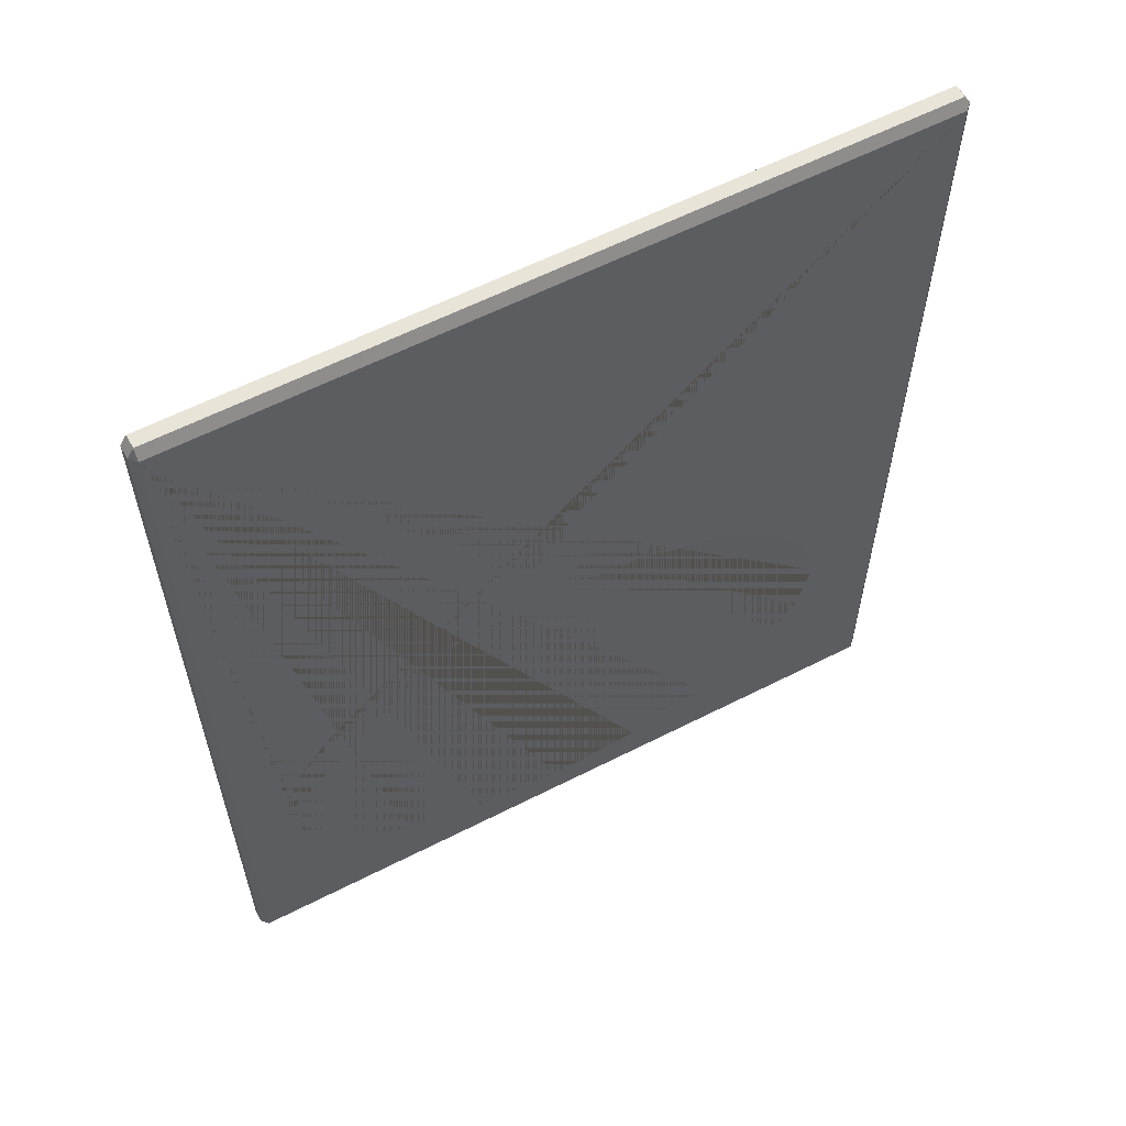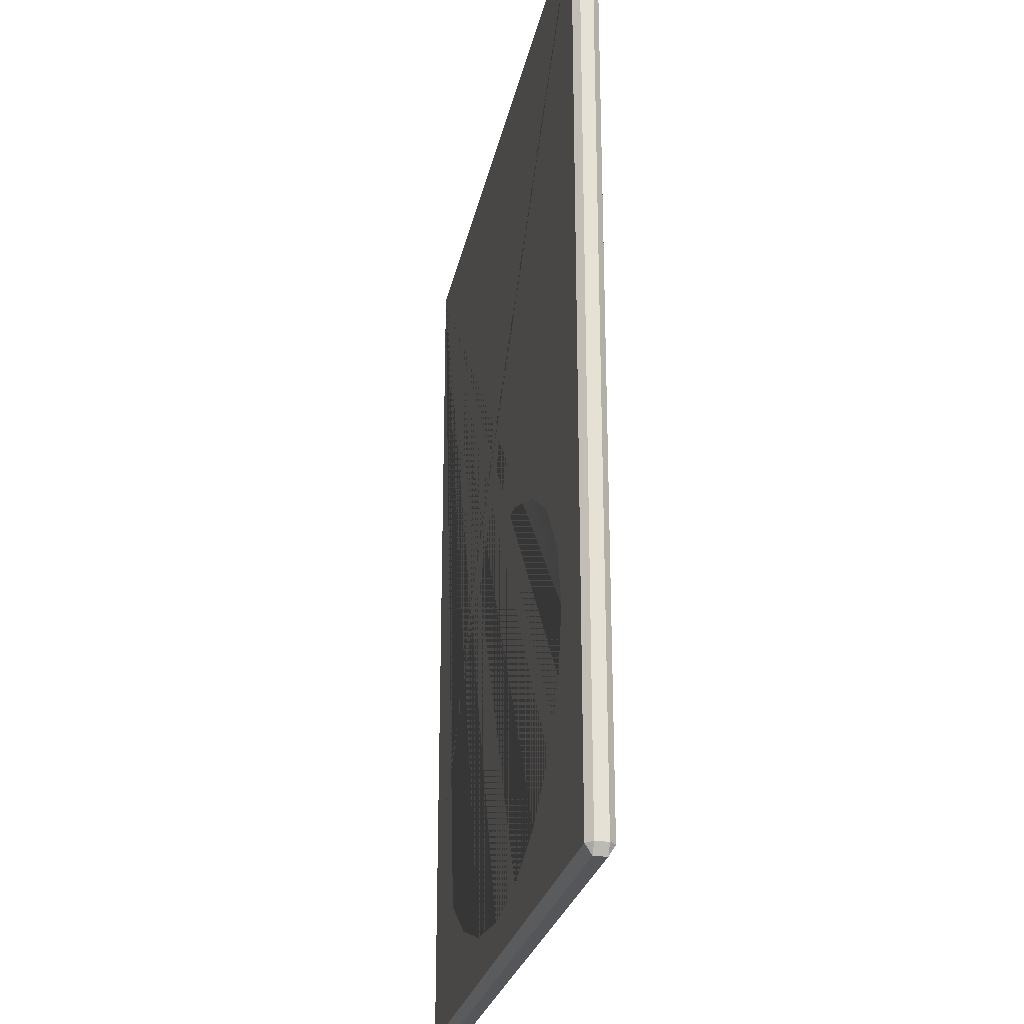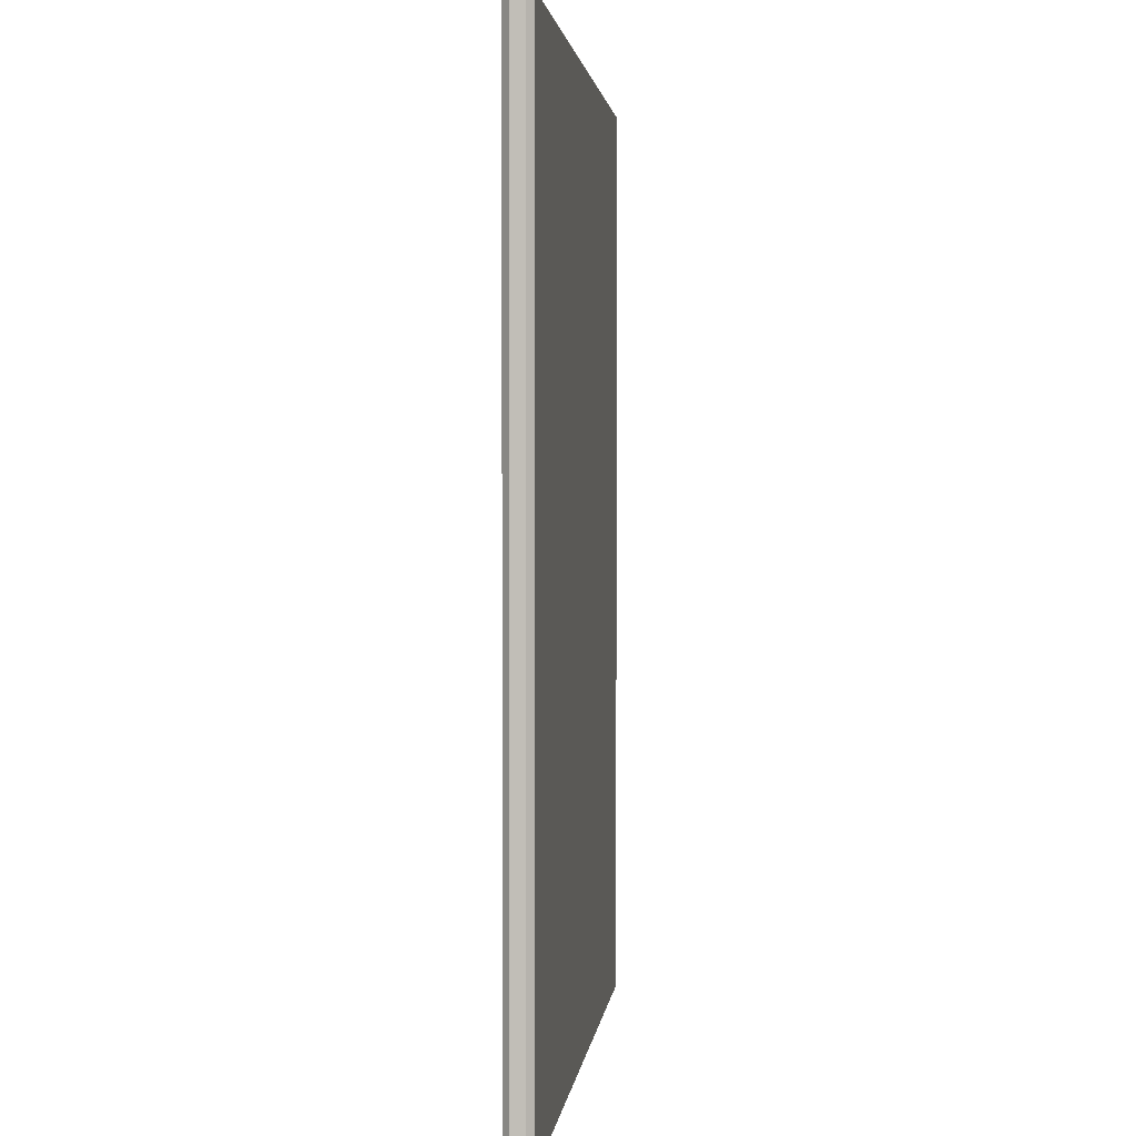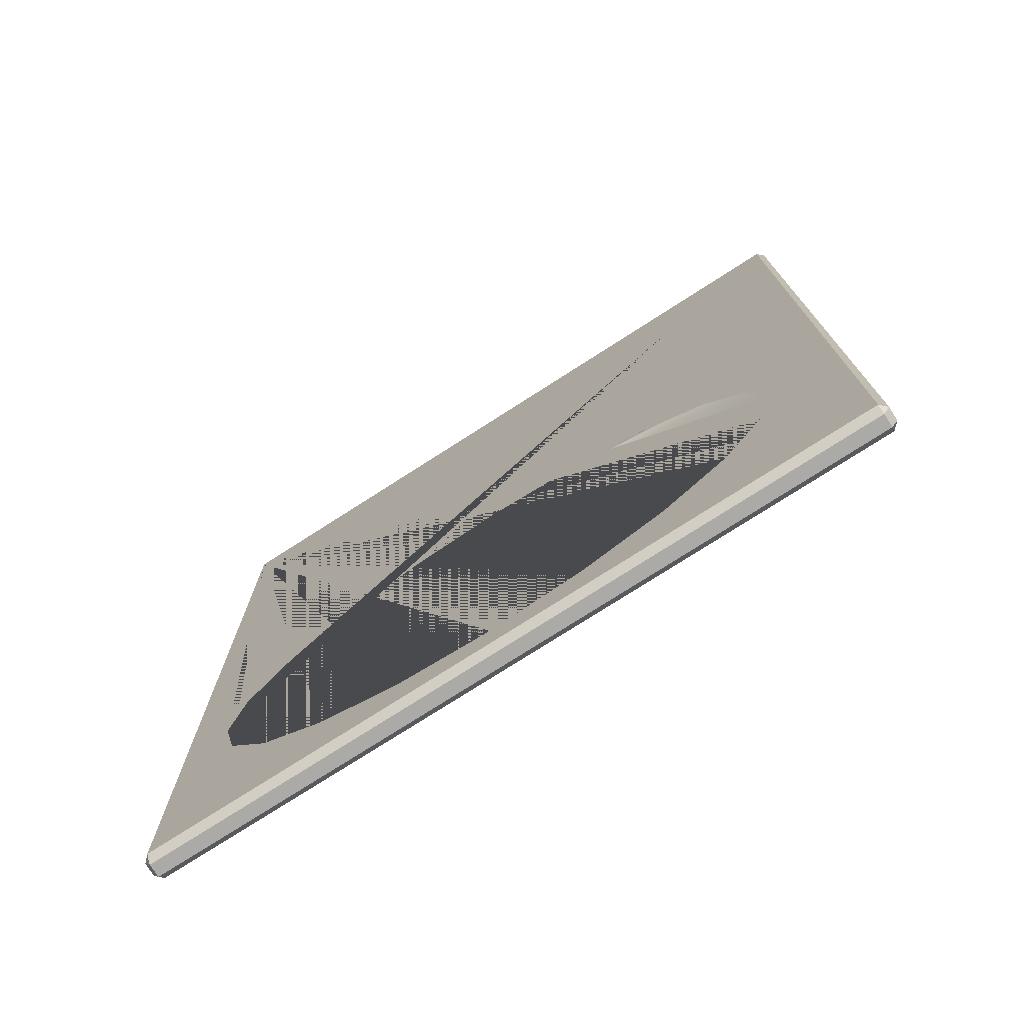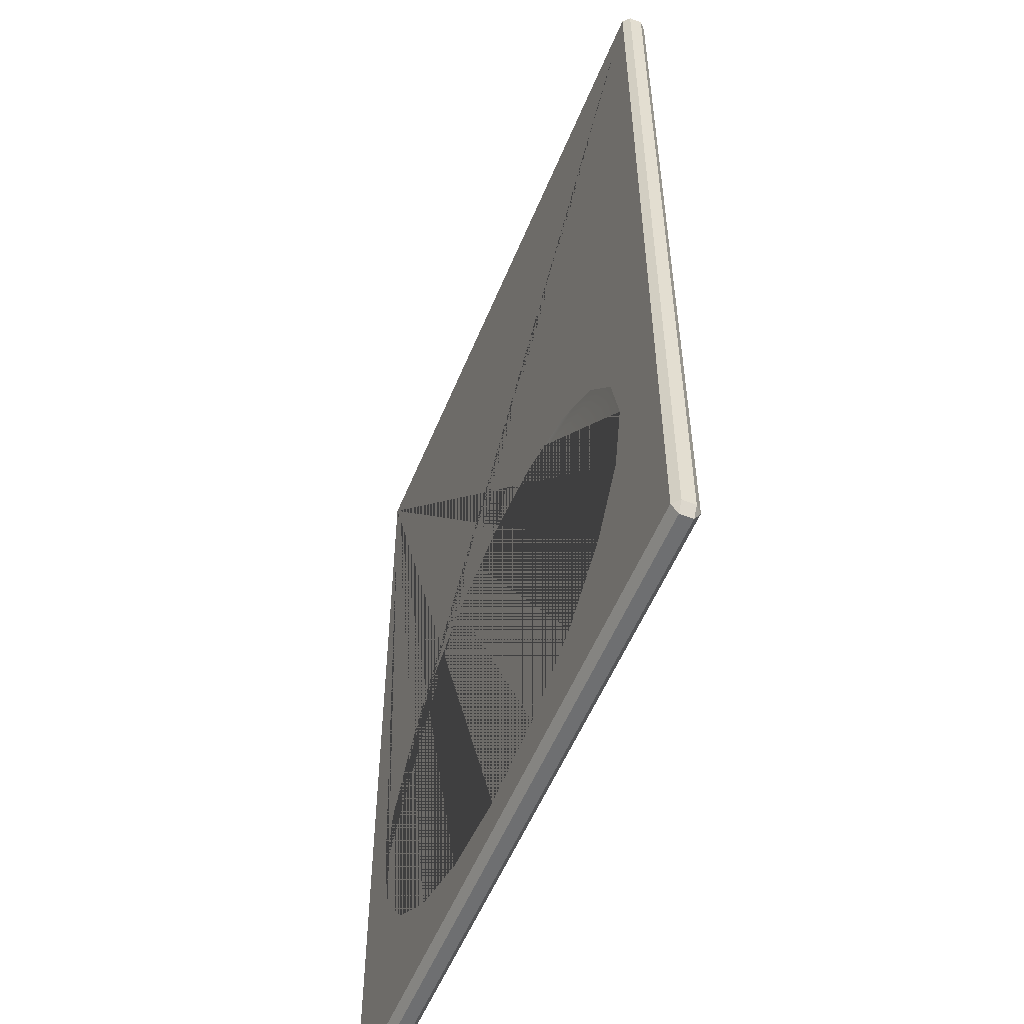
<metadata>
{"format":"obj","ext":"obj","renderer":"f3d","projection":"perspective","resolution":1024,"background":"white","views":[{"elev":60.5,"azim":152.5,"up":"+Z"},{"elev":-25.8,"azim":-101.3,"up":"+Z"},{"elev":2.3,"azim":-83.8,"up":"+Z"},{"elev":-76.0,"azim":-147.3,"up":"+Z"},{"elev":-54.6,"azim":-112.0,"up":"+Z"}]}
</metadata>
<code>
g default
v 2.541 0.1298 7.941
v 2.671 0.1298 7.733
v 2.671 0 7.941
v 2.541 0.3894 7.941
v 2.671 0.5192 7.941
v 2.671 0.3894 7.733
v 10.13 0.344 7.891
v 7.936 0.344 8.127
v 7.963 0.293 8.183
v 10.13 0.3951 7.951
v 7.963 0.3951 8.183
v 10.13 0.293 7.951
v 12.32 0.344 8.127
v 12.3 0.3951 8.183
v 12.3 0.293 8.183
v 9.074 0.02172 12.47
v 10.13 0.0177 12.7
v 9.232 0.02172 12.26
v 9.477 0.02172 12.09
v 9.019 0.02172 12.7
v 9.787 0.02172 11.99
v 9.074 0.02172 12.94
v 10.13 0.02172 11.95
v 9.232 0.02172 13.15
v 10.47 0.02172 11.99
v 9.477 0.02172 13.31
v 10.78 0.02172 12.09
v 9.787 0.02172 13.42
v 11.03 0.02172 12.26
v 10.13 0.02172 13.46
v 11.19 0.02172 12.47
v 10.47 0.02172 13.42
v 11.24 0.02172 12.7
v 10.78 0.02172 13.31
v 11.19 0.02172 12.94
v 11.03 0.02172 13.15
v 17.04 0 7.941
v 17.04 0.1298 7.733
v 17.17 0.1298 7.941
v 17.04 0.3894 7.733
v 17.04 0.5192 7.941
v 17.17 0.3894 7.941
v 7.963 0.293 17.22
v 7.936 0.344 17.28
v 10.13 0.293 17.46
v 7.963 0.3951 17.22
v 10.13 0.344 17.51
v 4.456 0.293 9.91
v 4.386 0.344 9.875
v 3.377 0.344 11.22
v 3.46 0.293 11.23
v 4.456 0.3951 9.91
v 3.46 0.3951 11.23
v 10.13 0.3951 17.46
v 4.667 0.2432 10.01
v 3.708 0.2432 11.29
v 6.008 0.293 8.858
v 5.957 0.344 8.81
v 6.008 0.3951 8.858
v 6.161 0.2432 9.001
v 4.667 0.4449 10.01
v 3.708 0.4449 11.29
v 6.161 0.4449 9.001
v 5.012 0.1959 10.18
v 4.113 0.1959 11.38
v 6.412 0.1959 9.235
v 3.03 0.344 12.7
v 3.117 0.293 12.7
v 3.117 0.3951 12.7
v 5.012 0.4922 10.18
v 4.113 0.4922 11.38
v 3.377 0.2432 12.7
v 12.3 0.293 17.22
v 6.412 0.4922 9.235
v 12.32 0.344 17.28
v 3.377 0.4449 12.7
v 2.671 0 26.51
v 2.671 0.1298 26.72
v 2.541 0.1298 26.51
v 5.483 0.1522 10.42
v 4.667 0.1522 11.5
v 3.804 0.1959 12.7
v 6.754 0.1522 9.554
v 2.541 0.3894 26.51
v 2.671 0.3894 26.72
v 2.671 0.5192 26.51
v 8.043 0.2432 8.351
v 5.303 0.5192 10.33
v 4.456 0.5192 11.45
v 12.3 0.3951 17.22
v 3.804 0.4922 12.7
v 8.043 0.4449 8.351
v 6.623 0.5192 9.432
v 8.175 0.1959 8.626
v 4.386 0.1522 12.7
v 6.068 0.1133 10.7
v 5.355 0.1133 11.65
v 8.175 0.4922 8.626
v 4.164 0.5192 12.7
v 7.179 0.1133 9.951
v 8.355 0.1522 9.001
v 3.377 0.344 14.19
v 3.46 0.293 14.17
v 3.46 0.3951 14.17
v 3.708 0.2432 14.12
v 8.286 0.5192 8.858
v 5.109 0.1133 12.7
v 3.708 0.4449 14.12
v 4.113 0.1959 14.03
v 8.579 0.1133 9.467
v 6.754 0.08003 11.04
v 6.161 0.08003 11.83
v 4.113 0.4922 14.03
v 7.677 0.08003 10.42
v 4.667 0.1522 13.91
v 10.13 0.2432 8.127
v 10.13 0.4449 8.127
v 4.456 0.5192 13.95
v 10.13 0.1959 8.416
v 5.957 0.08003 12.7
v 10.13 0.4922 8.416
v 5.355 0.1133 13.75
v 8.84 0.08003 10.01
v 10.13 0.1522 8.81
v 10.13 0.5192 8.66
v 7.522 0.05327 11.42
v 7.064 0.05327 12.03
v 8.235 0.05327 10.94
v 10.13 0.1133 9.301
v 6.161 0.08003 13.58
v 6.907 0.05327 12.7
v 4.386 0.344 15.53
v 4.456 0.293 15.5
v 4.456 0.3951 15.5
v 4.667 0.2432 15.39
v 9.134 0.05327 10.63
v 4.667 0.4449 15.39
v 5.012 0.1959 15.22
v 10.13 0.08003 9.875
v 5.012 0.4922 15.22
v 5.483 0.1522 14.99
v 7.064 0.05327 13.38
v 5.303 0.5192 15.08
v 8.355 0.03368 11.83
v 8.043 0.03368 12.24
v 6.068 0.1133 14.7
v 8.84 0.03368 11.5
v 12.22 0.2432 8.351
v 7.936 0.03368 12.7
v 12.09 0.1959 8.626
v 10.13 0.05327 10.52
v 12.22 0.4449 8.351
v 9.452 0.03368 11.29
v 11.91 0.1522 9.001
v 6.754 0.08003 14.37
v 12.09 0.4922 8.626
v 11.68 0.1133 9.467
v 11.97 0.5192 8.858
v 8.043 0.03368 13.16
v 7.522 0.05327 13.99
v 10.13 0.03368 11.22
v 11.42 0.08003 10.01
v 11.13 0.05327 10.63
v 8.355 0.03368 13.58
v 6.008 0.293 16.55
v 6.161 0.2432 16.41
v 5.957 0.344 16.6
v 6.412 0.1959 16.17
v 6.008 0.3951 16.55
v 6.754 0.1522 15.85
v 6.161 0.4449 16.41
v 10.81 0.03368 11.29
v 7.179 0.1133 15.46
v 6.412 0.4922 16.17
v 7.677 0.08003 14.99
v 6.623 0.5192 15.97
v 8.235 0.05327 14.47
v 8.84 0.03368 13.91
v 13.85 0.1959 9.235
v 14.1 0.2432 9.001
v 14.25 0.293 8.858
v 13.51 0.1522 9.554
v 14.3 0.344 8.81
v 13.08 0.1133 9.951
v 14.25 0.3951 8.858
v 12.58 0.08003 10.42
v 14.1 0.4449 9.001
v 12.02 0.05327 10.94
v 13.85 0.4922 9.235
v 11.42 0.03368 11.5
v 13.64 0.5192 9.432
v 9.452 0.03368 14.12
v 9.134 0.05327 14.78
v 11.91 0.03368 11.83
v 8.84 0.08003 15.39
v 8.579 0.1133 15.94
v 12.74 0.05327 11.42
v 8.355 0.1522 16.41
v 10.13 0.03368 14.19
v 8.175 0.1959 16.78
v 8.043 0.2432 17.06
v 13.51 0.08003 11.04
v 12.22 0.03368 12.24
v 8.043 0.4449 17.06
v 8.286 0.5192 16.55
v 8.175 0.4922 16.78
v 17.17 0.1298 26.51
v 17.04 0.1298 26.72
v 17.04 0 26.51
v 14.19 0.1133 10.7
v 10.81 0.03368 14.12
v 10.13 0.05327 14.89
v 17.04 0.5192 26.51
v 17.04 0.3894 26.72
v 17.17 0.3894 26.51
v 12.32 0.03368 12.7
v 14.78 0.1522 10.42
v 13.2 0.05327 12.03
v 15.25 0.1959 10.18
v 11.42 0.03368 13.91
v 10.13 0.08003 15.53
v 12.22 0.03368 13.16
v 15.59 0.2432 10.01
v 11.91 0.03368 13.58
v 15.8 0.293 9.91
v 14.96 0.5192 10.33
v 15.25 0.4922 10.18
v 15.87 0.344 9.875
v 15.59 0.4449 10.01
v 15.8 0.3951 9.91
v 11.13 0.05327 14.78
v 10.13 0.1133 16.11
v 14.1 0.08003 11.83
v 13.35 0.05327 12.7
v 10.13 0.1522 16.6
v 12.02 0.05327 14.47
v 14.91 0.1133 11.65
v 11.42 0.08003 15.39
v 13.2 0.05327 13.38
v 10.13 0.1959 16.99
v 12.74 0.05327 13.99
v 10.13 0.2432 17.28
v 14.3 0.08003 12.7
v 15.59 0.1522 11.5
v 10.13 0.5192 16.75
v 10.13 0.4922 16.99
v 10.13 0.4449 17.28
v 11.68 0.1133 15.94
v 16.15 0.1959 11.38
v 12.58 0.08003 14.99
v 14.1 0.08003 13.58
v 16.55 0.2432 11.29
v 15.15 0.1133 12.7
v 15.8 0.5192 11.45
v 16.15 0.4922 11.38
v 13.51 0.08003 14.37
v 11.91 0.1522 16.41
v 16.55 0.4449 11.29
v 16.8 0.293 11.23
v 16.8 0.3951 11.23
v 16.88 0.344 11.22
v 13.08 0.1133 15.46
v 15.87 0.1522 12.7
v 12.09 0.1959 16.78
v 14.91 0.1133 13.75
v 11.97 0.5192 16.55
v 12.09 0.4922 16.78
v 12.22 0.2432 17.06
v 14.19 0.1133 14.7
v 16.46 0.1959 12.7
v 12.22 0.4449 17.06
v 13.51 0.1522 15.85
v 16.1 0.5192 12.7
v 16.46 0.4922 12.7
v 15.59 0.1522 13.91
v 16.88 0.2432 12.7
v 16.88 0.4449 12.7
v 13.85 0.1959 16.17
v 14.78 0.1522 14.99
v 17.14 0.293 12.7
v 17.14 0.3951 12.7
v 16.15 0.1959 14.03
v 13.64 0.5192 15.97
v 13.85 0.4922 16.17
v 14.1 0.2432 16.41
v 14.1 0.4449 16.41
v 15.25 0.1959 15.22
v 15.8 0.5192 13.95
v 16.15 0.4922 14.03
v 14.25 0.293 16.55
v 16.55 0.2432 14.12
v 14.25 0.3951 16.55
v 14.3 0.344 16.6
v 16.55 0.4449 14.12
v 14.96 0.5192 15.08
v 15.25 0.4922 15.22
v 16.8 0.293 14.17
v 15.59 0.2432 15.39
v 16.8 0.3951 14.17
v 15.59 0.4449 15.39
v 15.8 0.293 15.5
v 15.8 0.3951 15.5
v 15.87 0.344 15.53
v 16.88 0.344 14.19
v 17.17 0.307 12.7
v 17.17 0.344 12.43
v 17.17 0.3811 12.7
v 17.17 0.344 12.97
g pasted__pasted__pCube1
f 1 2 3
f 4 5 6
f 7 8 9 12
f 10 11 8 7
f 13 7 12 15
f 14 10 7 13
f 4 6 2 1
f 16 17 18
f 18 17 19
f 20 17 16
f 19 17 21
f 22 17 20
f 21 17 23
f 24 17 22
f 23 17 25
f 26 17 24
f 25 17 27
f 28 17 26
f 27 17 29
f 30 17 28
f 29 17 31
f 32 17 30
f 31 17 33
f 34 17 32
f 33 17 35
f 36 17 34
f 35 17 36
f 37 38 39
f 40 41 42
f 45 43 44 47
f 47 44 46 54
f 48 49 50 51
f 49 52 53 50
f 55 48 51 56
f 57 58 49 48
f 58 59 52 49
f 60 57 48 55
f 52 61 62 53
f 59 63 61 52
f 64 55 56 65
f 66 60 55 64
f 51 50 67 68
f 50 53 69 67
f 61 70 71 62
f 56 51 68 72
f 73 45 47 75
f 63 74 70 61
f 75 47 54 90
f 53 62 76 69
f 77 78 79
f 80 64 65 81
f 9 8 58 57
f 65 56 72 82
f 8 11 59 58
f 83 66 64 80
f 84 85 86
f 87 9 57 60
f 88 89 71 70
f 62 71 91 76
f 11 92 63 59
f 93 88 70 74
f 94 87 60 66
f 81 65 82 95
f 96 80 81 97
f 92 98 74 63
f 89 99 91 71
f 100 83 80 96
f 101 94 66 83
f 68 67 102 103
f 67 69 104 102
f 72 68 103 105
f 106 93 74 98
f 97 81 95 107
f 69 76 108 104
f 82 72 105 109
f 110 101 83 100
f 111 96 97 112
f 76 91 113 108
f 114 100 96 111
f 95 82 109 115
f 116 12 9 87
f 10 117 92 11
f 99 118 113 91
f 119 116 87 94
f 112 97 107 120
f 3 2 38 37
f 6 40 38 2
f 117 121 98 92
f 107 95 115 122
f 123 110 100 114
f 124 119 94 101
f 6 5 41 40
f 125 106 98 121
f 126 111 112 127
f 128 114 111 126
f 129 124 101 110
f 120 107 122 130
f 127 112 120 131
f 103 102 132 133
f 102 104 134 132
f 105 103 133 135
f 136 123 114 128
f 104 108 137 134
f 109 105 135 138
f 139 129 110 123
f 108 113 140 137
f 115 109 138 141
f 77 79 1 3
f 131 120 130 142
f 118 143 140 113
f 144 126 127 145
f 1 79 84 4
f 122 115 141 146
f 147 128 126 144
f 148 15 12 116
f 145 127 131 149
f 150 148 116 119
f 151 139 123 136
f 84 86 5 4
f 14 152 117 10
f 153 136 128 147
f 154 150 119 124
f 130 122 146 155
f 152 156 121 117
f 157 154 124 129
f 158 125 121 156
f 149 131 142 159
f 142 130 155 160
f 161 151 136 153
f 162 157 129 139
f 18 144 145 16
f 19 147 144 18
f 16 145 149 20
f 163 162 139 151
f 21 153 147 19
f 159 142 160 164
f 135 133 165 166
f 133 132 167 165
f 138 135 166 168
f 20 149 159 22
f 132 134 169 167
f 141 138 168 170
f 134 137 171 169
f 23 161 153 21
f 172 163 151 161
f 146 141 170 173
f 137 140 174 171
f 155 146 173 175
f 143 176 174 140
f 22 159 164 24
f 160 155 175 177
f 25 172 161 23
f 164 160 177 178
f 179 180 148 150
f 180 181 15 148
f 182 179 150 154
f 181 183 13 15
f 184 182 154 157
f 183 185 14 13
f 186 184 157 162
f 24 164 178 26
f 185 187 152 14
f 188 186 162 163
f 187 189 156 152
f 190 188 163 172
f 191 158 156 189
f 27 190 172 25
f 26 178 192 28
f 178 177 193 192
f 29 194 190 27
f 177 175 195 193
f 175 173 196 195
f 194 197 188 190
f 173 170 198 196
f 28 192 199 30
f 170 168 200 198
f 168 166 201 200
f 197 202 186 188
f 31 203 194 29
f 166 165 43 201
f 165 167 44 43
f 167 169 46 44
f 169 171 204 46
f 176 205 206 174
f 171 174 206 204
f 207 208 209
f 202 210 184 186
f 30 199 211 32
f 192 193 212 199
f 213 214 215
f 33 216 203 31
f 210 217 182 184
f 203 218 197 194
f 217 219 179 182
f 32 211 220 34
f 193 195 221 212
f 35 222 216 33
f 219 223 180 179
f 34 220 224 36
f 36 224 222 35
f 223 225 181 180
f 226 191 189 227
f 225 228 183 181
f 229 227 189 187
f 228 230 185 183
f 199 212 231 211
f 230 229 187 185
f 195 196 232 221
f 218 233 202 197
f 216 234 218 203
f 40 42 39 38
f 196 198 235 232
f 211 231 236 220
f 233 237 210 202
f 212 221 238 231
f 222 239 234 216
f 198 200 240 235
f 220 236 241 224
f 224 241 239 222
f 200 201 242 240
f 234 243 233 218
f 237 244 217 210
f 205 245 246 206
f 201 43 45 242
f 204 206 246 247
f 46 204 247 54
f 221 232 248 238
f 244 249 219 217
f 231 238 250 236
f 3 37 209 77
f 239 251 243 234
f 249 252 223 219
f 243 253 237 233
f 254 226 227 255
f 236 250 256 241
f 232 235 257 248
f 258 255 227 229
f 252 259 225 223
f 241 256 251 239
f 260 258 229 230
f 259 261 228 225
f 261 260 230 228
f 238 248 262 250
f 253 263 244 237
f 235 240 264 257
f 251 265 253 243
f 245 266 267 246
f 240 242 268 264
f 250 262 269 256
f 256 269 265 251
f 263 270 249 244
f 247 246 267 271
f 248 257 272 262
f 242 45 73 268
f 54 247 271 90
f 79 78 85 84
f 273 254 255 274
f 265 275 263 253
f 270 276 252 249
f 277 274 255 258
f 257 264 278 272
f 262 272 279 269
f 276 280 259 252
f 269 279 275 265
f 281 277 258 260
f 275 282 270 263
f 266 283 284 267
f 264 268 285 278
f 271 267 284 286
f 272 278 287 279
f 288 273 274 289
f 279 287 282 275
f 268 73 290 285
f 282 291 276 270
f 90 271 286 292
f 73 75 293 290
f 294 289 274 277
f 75 90 292 293
f 283 295 296 284
f 291 297 280 276
f 295 288 289 296
f 278 285 298 287
f 299 294 277 281
f 287 298 291 282
f 286 284 296 300
f 300 296 289 294
f 285 290 301 298
f 298 301 297 291
f 292 286 300 302
f 290 293 303 301
f 293 292 302 303
f 302 300 294 299
f 301 303 304 297
f 303 302 299 304
f 207 209 37 39
f 213 215 42 41
f 78 77 209 208
f 78 208 214 85
f 86 85 214 213
f 208 207 215 214
f 305 306 261 259 280
f 306 307 281 260 261
f 308 305 280 297 304
f 307 308 304 299 281
f 308 307 306 42 215
f 207 39 42 306 305 308 215
f 213 41 5 99 89 88 93 106 125 158 191 226 254 273
f 86 213 273 288 295 283 266 245 205 176 143 118 99 5

</code>
